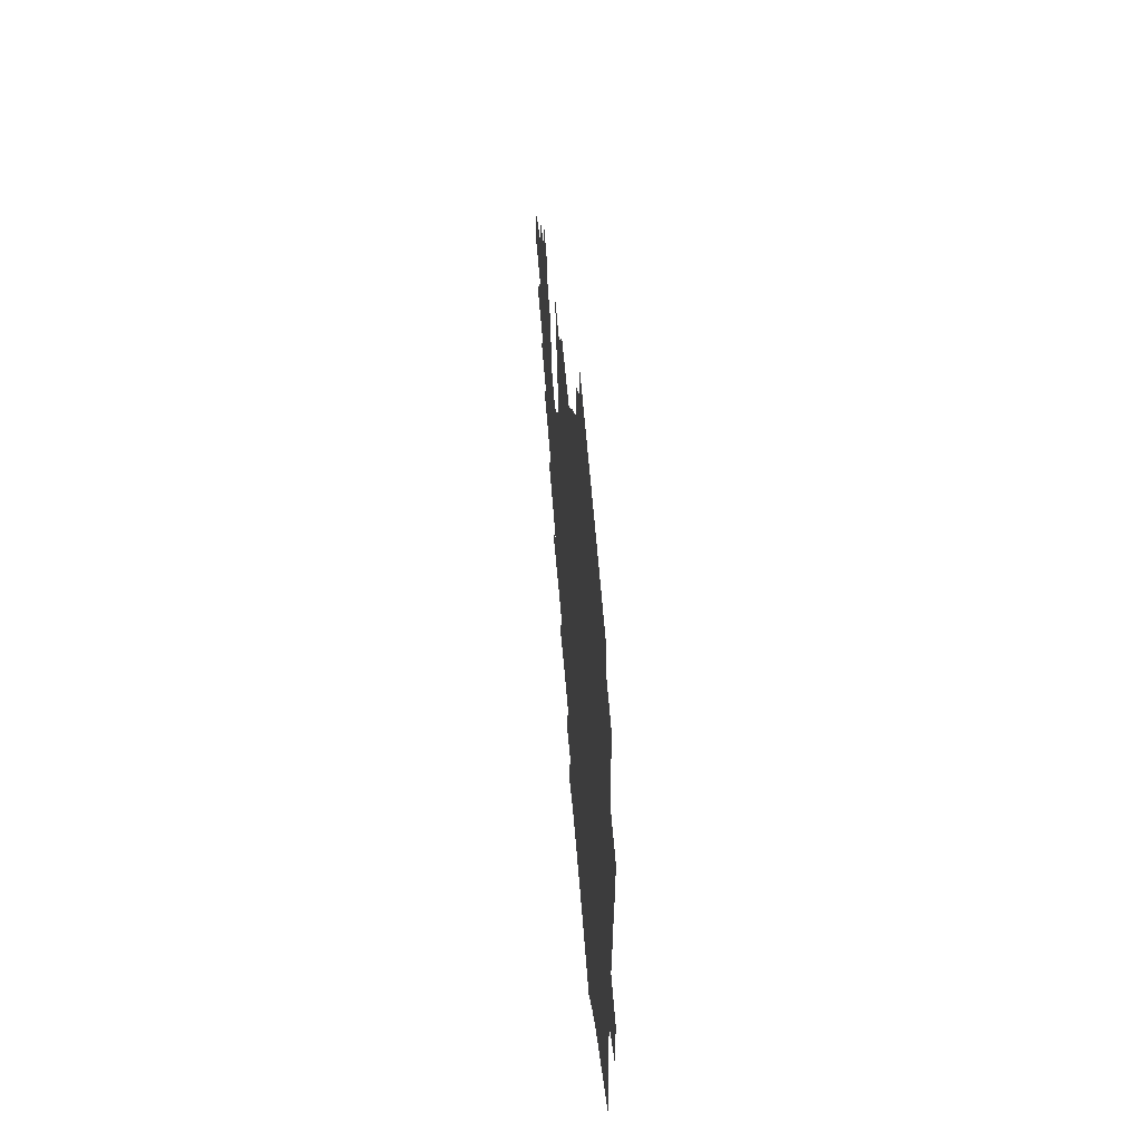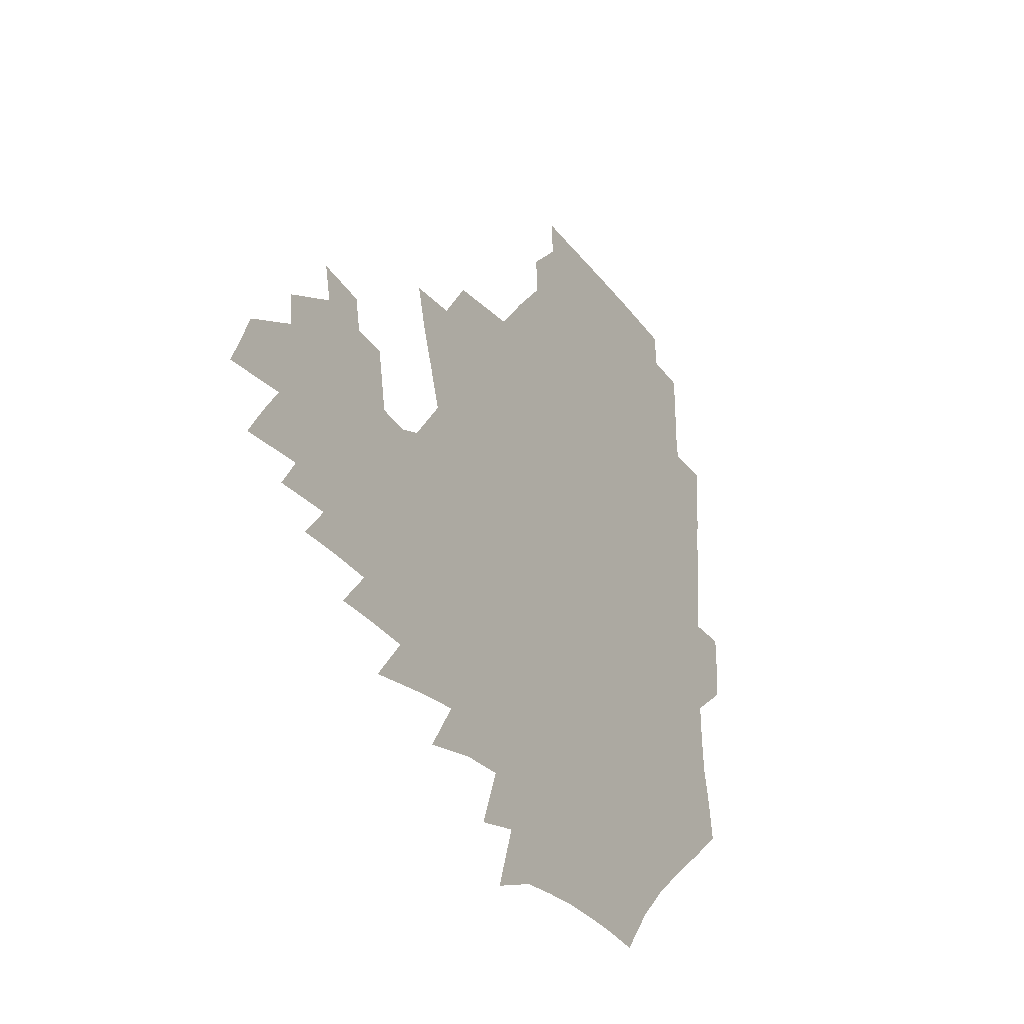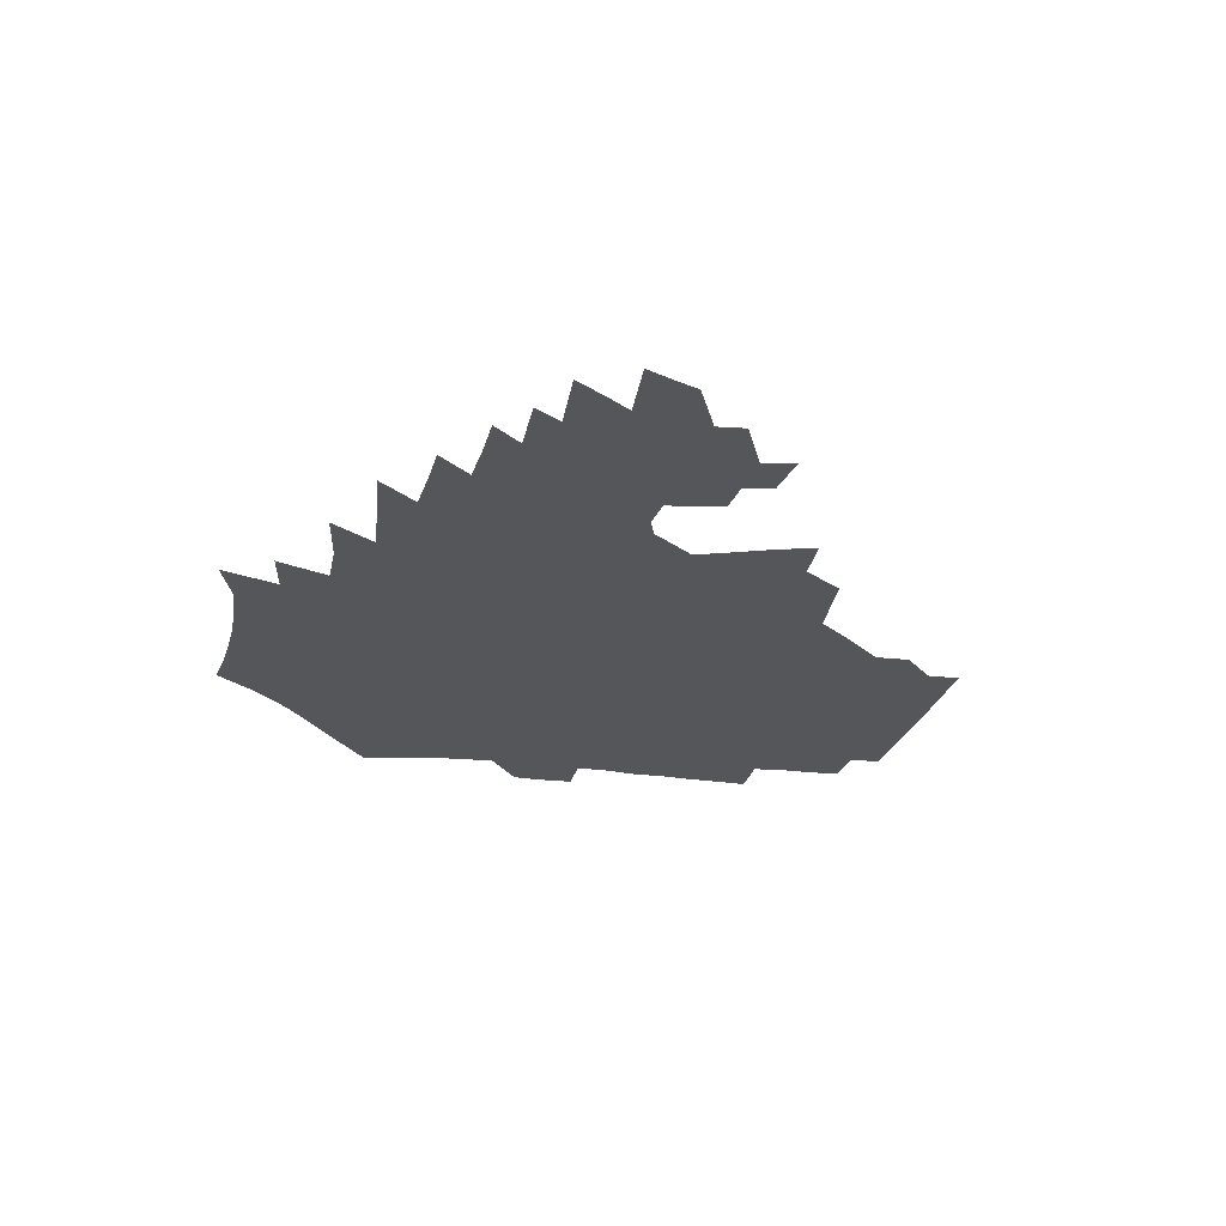
<metadata>
{"format":"obj","ext":"obj","renderer":"f3d","projection":"perspective","resolution":1024,"background":"white","views":[{"elev":55.1,"azim":-94.4,"up":"+Y"},{"elev":-27.4,"azim":120.5,"up":"+Y"},{"elev":-25.7,"azim":79.0,"up":"+Z"}]}
</metadata>
<code>
v 187.9 253.8 0
v 187.1 268.4 0
v 187.4 282.8 0
v 199.7 176 0
v 202.2 192 0
v 206 208.7 0
v 207.3 224.4 0
v 207.8 239.7 0
v 206.7 254.4 0
v 206.7 269.1 0
v 206.4 283.5 0
v 205.9 298.2 0
v 203.7 313.1 0
v 203.6 327.8 0
v 202.3 342.4 0
v 201.7 356.6 0
v 200.8 370.5 0
v 217.5 162.5 0
v 218.8 178.2 0
v 222.1 194.7 0
v 224.2 210.5 0
v 227.4 226.3 0
v 228.3 240.9 0
v 225.9 255.4 0
v 225.6 270 0
v 224.9 284.6 0
v 224.4 299.2 0
v 223.8 313.9 0
v 222.6 328.6 0
v 222.6 343.1 0
v 223 357.2 0
v 222.1 371.1 0
v 223.4 385.3 0
v 223 399.4 0
v 223.8 413.4 0
v 236.3 148.9 0
v 235.7 164.3 0
v 238 180.6 0
v 239.4 196.2 0
v 241 211.6 0
v 242.4 226.7 0
v 244.8 241.9 0
v 242.7 256.2 0
v 241.3 270.7 0
v 240.7 285.3 0
v 241.8 300 0
v 240.3 314.7 0
v 239.9 329.5 0
v 240.7 344.1 0
v 240.9 358.5 0
v 240.6 372.8 0
v 241.3 387.1 0
v 241.8 401.2 0
v 243.1 415.1 0
v 243.6 428.9 0
v 254.9 134.8 0
v 255.7 151.5 0
v 256 167.3 0
v 256.3 182.7 0
v 257.2 198.1 0
v 257.7 213 0
v 258.1 227.7 0
v 259.1 242.4 0
v 258.2 256.7 0
v 257.2 271.3 0
v 256.7 286 0
v 256 300.8 0
v 255.9 315.6 0
v 256.7 330.4 0
v 256.8 345 0
v 257.3 359.5 0
v 257.1 374 0
v 257.5 388.4 0
v 258.5 402.7 0
v 259.4 416.7 0
v 260.4 430.4 0
v 271.7 119 0
v 274 138.6 0
v 273.8 154.4 0
v 273.3 169.6 0
v 273.7 184.9 0
v 273.2 199.4 0
v 273.7 214.2 0
v 273.7 228.6 0
v 273.6 242.9 0
v 272.5 257.3 0
v 271.6 271.9 0
v 271 286.6 0
v 271 301.3 0
v 271 316.1 0
v 271.6 331 0
v 271.7 345.7 0
v 271.5 360.3 0
v 272.6 375 0
v 272.8 389.4 0
v 274.5 403.9 0
v 274.6 417.9 0
v 276.2 431.8 0
v 287.2 100 0
v 289.3 122.8 0
v 289.8 140.6 0
v 289.3 156.1 0
v 289.5 171.8 0
v 289.1 186.4 0
v 288.9 200.9 0
v 288.7 215.1 0
v 288.9 229.3 0
v 287.9 243.4 0
v 287 257.6 0
v 285.9 272.3 0
v 286 286.9 0
v 285.6 301.7 0
v 285.7 316.6 0
v 286.2 331.4 0
v 286.4 346.3 0
v 287.1 361.1 0
v 287.3 375.8 0
v 288.4 390.5 0
v 288.8 404.8 0
v 289.8 419.1 0
v 290.5 432.8 0
v 304.5 102.6 0
v 305.3 125.4 0
v 304.9 142.3 0
v 304.2 157.7 0
v 303.9 173.1 0
v 303.6 187.8 0
v 302.9 201.7 0
v 303.4 216.2 0
v 303.6 230 0
v 302.3 243.7 0
v 301.2 258 0
v 300.4 272.5 0
v 300.3 287.1 0
v 300 302.1 0
v 300.5 316.9 0
v 300.6 331.8 0
v 301.2 346.7 0
v 301.7 361.5 0
v 302.1 376.3 0
v 302.9 391.1 0
v 303.2 405.4 0
v 304.2 419.8 0
v 304.8 433.7 0
v 321.4 104 0
v 320.3 126 0
v 319.3 143.1 0
v 318.5 159 0
v 318 174.4 0
v 317.4 188.9 0
v 317.1 203 0
v 317.1 216.9 0
v 317.2 230.5 0
v 316.4 243.9 0
v 315.5 257.9 0
v 314.6 272.6 0
v 314.4 287.4 0
v 314.3 302.3 0
v 314.7 317.1 0
v 315.2 331.9 0
v 315.7 346.8 0
v 316.4 361.7 0
v 316.8 376.6 0
v 317.5 391.6 0
v 318.1 406.2 0
v 318.7 420.4 0
v 319.2 434.4 0
v 338.3 104.9 0
v 335.6 126 0
v 333.9 143.1 0
v 332.5 159.6 0
v 331.5 175.4 0
v 330.8 189.5 0
v 330.3 203.6 0
v 330 217.3 0
v 330 230.9 0
v 329.6 244.1 0
v 329.2 257.7 0
v 328.5 272.5 0
v 328.2 287.9 0
v 328.5 302.3 0
v 329.1 316.9 0
v 329.8 331.8 0
v 330.4 346.8 0
v 331.1 361.7 0
v 331.8 376.7 0
v 332.3 391.8 0
v 333 406.5 0
v 333.4 421 0
v 333.8 435.1 0
v 355.5 104.8 0
v 351.3 125.9 0
v 348.6 143.7 0
v 346.8 159.6 0
v 345.1 175.7 0
v 344.1 190.1 0
v 343.4 204.1 0
v 342.9 217.9 0
v 342.6 231.2 0
v 342.5 244.3 0
v 342.3 257.8 0
v 342.2 272.2 0
v 342.1 287.4 0
v 342.7 301.9 0
v 343.5 316.5 0
v 344.6 331.3 0
v 345.3 346.5 0
v 346.3 361.5 0
v 347.2 376.6 0
v 347.8 391.8 0
v 348 407 0
v 348.6 421.6 0
v 349.1 436.1 0
v 373.2 103.9 0
v 367.9 125.3 0
v 363.8 144 0
v 361.1 160.2 0
v 358.6 176.3 0
v 357.6 190.1 0
v 356.4 204.4 0
v 355.6 218.2 0
v 355.2 231.7 0
v 355.1 244.4 0
v 355.3 257.6 0
v 355.6 271.8 0
v 356.2 286.2 0
v 357 300.9 0
v 358.1 315.6 0
v 359.4 330.7 0
v 360.6 345.7 0
v 361.8 360.9 0
v 363 376.2 0
v 363.8 391.7 0
v 364.3 407 0
v 396.1 96.62 0
v 387 122.7 0
v 379.6 144.5 0
v 375.8 160.7 0
v 372.9 176.3 0
v 370.6 191.3 0
v 369.5 204.7 0
v 368.2 218.8 0
v 367.6 231.8 0
v 367.4 244.5 0
v 368 257.5 0
v 368.8 271.1 0
v 369.8 285 0
v 371.1 299.3 0
v 372.6 314.3 0
v 374.3 329.6 0
v 376 344.7 0
v 377.5 359.9 0
v 379.2 375.4 0
v 408.7 119 0
v 399.3 142.6 0
v 391.3 161.3 0
v 387.6 176.4 0
v 385 191 0
v 382.5 205.4 0
v 380.6 219.2 0
v 379.9 232 0
v 379.9 244.5 0
v 380.6 257.1 0
v 381.7 270.2 0
v 383.1 283.7 0
v 385 298.1 0
v 387 312.9 0
v 389.2 328.1 0
v 391.3 343.2 0
v 393.7 358.5 0
v 419.8 142.6 0
v 410.4 160.2 0
v 405.3 175 0
v 401.6 189.7 0
v 397.4 204.5 0
v 394.8 218.4 0
v 394.5 231.1 0
v 393.7 244.1 0
v 393.7 256.8 0
v 395 269.6 0
v 396.8 282.9 0
v 398.7 296.6 0
v 401.5 311.3 0
v 404 326.1 0
v 406.9 341.4 0
v 410.7 357.3 0
v 447 138.5 0
v 433.5 158.4 0
v 423.9 174.3 0
v 420.1 188.1 0
v 414.1 203.2 0
v 408.9 218.1 0
v 408.2 230.6 0
v 407.7 243.3 0
v 408.3 255.9 0
v 409.2 268.6 0
v 410.5 281.6 0
v 412.9 294.9 0
v 416.7 309.4 0
v 419.5 324.2 0
v 423.2 339.7 0
v 428.2 356.1 0
v 458.2 156.6 0
v 448.2 172.1 0
v 441.1 186.2 0
v 433.4 201.3 0
v 425.5 216.9 0
v 422.5 230 0
v 421.4 242.5 0
v 422.7 254.6 0
v 423.6 267 0
v 424.9 279.7 0
v 428.7 292.6 0
v 432.9 307 0
v 436.9 322.4 0
v 441.3 338.3 0
v 485.8 153.6 0
v 470.8 171.4 0
v 461 185.7 0
v 454.1 199.3 0
v 445 214.8 0
v 439.4 228.5 0
v 437.8 240.7 0
v 438.6 252.6 0
v 439.1 264.7 0
v 442.6 276.2 0
v 447 287.8 0
v 452.5 304 0
v 458.5 321.1 0
v 463 337.7 0
v 490 173 0
v 479 187.1 0
v 470.4 200.4 0
v 464 213.2 0
v 456.6 227.1 0
v 453.4 239.1 0
v 455 249.7 0
v 457.5 259.9 0
v 462.3 268.6 0
v 510.1 174.2 0
v 496.8 189.1 0
v 487.2 201.9 0
v 477.9 215 0
v 472.1 226.8 0
v 468.2 238 0
v 467.4 248 0
v 468.7 257 0
v 472.2 265.2 0
v 515.6 190.7 0
v 506.3 202.9 0
v 498.6 214.9 0
v 491.6 226.3 0
v 487.6 237 0
v 484.8 247.1 0
v 484.4 256.9 0
v 486.4 267.2 0
v 488.6 279.4 0
v 490.9 292.4 0
v 536 191.5 0
v 524.6 204.6 0
v 520.4 215.6 0
v 512.8 227 0
v 508.7 237.9 0
v 506.6 248.8 0
v 505.5 259.7 0
v 503.9 270.6 0
v 504.2 281.9 0
v 505.8 294.2 0
v 508.4 307.3 0
v 551.8 204.6 0
v 543.5 216.6 0
v 537.4 228.1 0
v 532.1 239.3 0
v 529.6 250.3 0
v 527.5 261.4 0
v 526 272.9 0
v 526.9 284.6 0
v 526.7 296.6 0
v 529.8 310.9 0
v 573.6 215.6 0
v 565.2 228 0
v 556.1 240.4 0
v 553.4 251.2 0
v 551.2 262.1 0
v 550.7 272.9 0
v 551.9 285.5 0
v 585.9 239 0
v 580.4 250.6 0
v 575.5 262 0
f 8 9 1
f 1 9 2
f 9 10 2
f 2 10 3
f 10 11 3
f 18 19 4
f 4 19 5
f 19 20 5
f 5 20 6
f 20 21 6
f 6 21 7
f 21 22 7
f 7 22 8
f 22 23 8
f 8 23 9
f 23 24 9
f 9 24 10
f 24 25 10
f 10 25 11
f 25 26 11
f 11 26 12
f 26 27 12
f 12 27 13
f 27 28 13
f 13 28 14
f 28 29 14
f 14 29 15
f 29 30 15
f 15 30 16
f 30 31 16
f 16 31 17
f 31 32 17
f 36 37 18
f 18 37 19
f 37 38 19
f 19 38 20
f 38 39 20
f 20 39 21
f 39 40 21
f 21 40 22
f 40 41 22
f 22 41 23
f 41 42 23
f 23 42 24
f 42 43 24
f 24 43 25
f 43 44 25
f 25 44 26
f 44 45 26
f 26 45 27
f 45 46 27
f 27 46 28
f 46 47 28
f 28 47 29
f 47 48 29
f 29 48 30
f 48 49 30
f 30 49 31
f 49 50 31
f 31 50 32
f 50 51 32
f 32 51 33
f 51 52 33
f 33 52 34
f 52 53 34
f 34 53 35
f 53 54 35
f 56 57 36
f 36 57 37
f 57 58 37
f 37 58 38
f 58 59 38
f 38 59 39
f 59 60 39
f 39 60 40
f 60 61 40
f 40 61 41
f 61 62 41
f 41 62 42
f 62 63 42
f 42 63 43
f 63 64 43
f 43 64 44
f 64 65 44
f 44 65 45
f 65 66 45
f 45 66 46
f 66 67 46
f 46 67 47
f 67 68 47
f 47 68 48
f 68 69 48
f 48 69 49
f 69 70 49
f 49 70 50
f 70 71 50
f 50 71 51
f 71 72 51
f 51 72 52
f 72 73 52
f 52 73 53
f 73 74 53
f 53 74 54
f 74 75 54
f 54 75 55
f 75 76 55
f 77 78 56
f 56 78 57
f 78 79 57
f 57 79 58
f 79 80 58
f 58 80 59
f 80 81 59
f 59 81 60
f 81 82 60
f 60 82 61
f 82 83 61
f 61 83 62
f 83 84 62
f 62 84 63
f 84 85 63
f 63 85 64
f 85 86 64
f 64 86 65
f 86 87 65
f 65 87 66
f 87 88 66
f 66 88 67
f 88 89 67
f 67 89 68
f 89 90 68
f 68 90 69
f 90 91 69
f 69 91 70
f 91 92 70
f 70 92 71
f 92 93 71
f 71 93 72
f 93 94 72
f 72 94 73
f 94 95 73
f 73 95 74
f 95 96 74
f 74 96 75
f 96 97 75
f 75 97 76
f 97 98 76
f 99 100 77
f 77 100 78
f 100 101 78
f 78 101 79
f 101 102 79
f 79 102 80
f 102 103 80
f 80 103 81
f 103 104 81
f 81 104 82
f 104 105 82
f 82 105 83
f 105 106 83
f 83 106 84
f 106 107 84
f 84 107 85
f 107 108 85
f 85 108 86
f 108 109 86
f 86 109 87
f 109 110 87
f 87 110 88
f 110 111 88
f 88 111 89
f 111 112 89
f 89 112 90
f 112 113 90
f 90 113 91
f 113 114 91
f 91 114 92
f 114 115 92
f 92 115 93
f 115 116 93
f 93 116 94
f 116 117 94
f 94 117 95
f 117 118 95
f 95 118 96
f 118 119 96
f 96 119 97
f 119 120 97
f 97 120 98
f 120 121 98
f 99 122 100
f 122 123 100
f 100 123 101
f 123 124 101
f 101 124 102
f 124 125 102
f 102 125 103
f 125 126 103
f 103 126 104
f 126 127 104
f 104 127 105
f 127 128 105
f 105 128 106
f 128 129 106
f 106 129 107
f 129 130 107
f 107 130 108
f 130 131 108
f 108 131 109
f 131 132 109
f 109 132 110
f 132 133 110
f 110 133 111
f 133 134 111
f 111 134 112
f 134 135 112
f 112 135 113
f 135 136 113
f 113 136 114
f 136 137 114
f 114 137 115
f 137 138 115
f 115 138 116
f 138 139 116
f 116 139 117
f 139 140 117
f 117 140 118
f 140 141 118
f 118 141 119
f 141 142 119
f 119 142 120
f 142 143 120
f 120 143 121
f 143 144 121
f 122 145 123
f 145 146 123
f 123 146 124
f 146 147 124
f 124 147 125
f 147 148 125
f 125 148 126
f 148 149 126
f 126 149 127
f 149 150 127
f 127 150 128
f 150 151 128
f 128 151 129
f 151 152 129
f 129 152 130
f 152 153 130
f 130 153 131
f 153 154 131
f 131 154 132
f 154 155 132
f 132 155 133
f 155 156 133
f 133 156 134
f 156 157 134
f 134 157 135
f 157 158 135
f 135 158 136
f 158 159 136
f 136 159 137
f 159 160 137
f 137 160 138
f 160 161 138
f 138 161 139
f 161 162 139
f 139 162 140
f 162 163 140
f 140 163 141
f 163 164 141
f 141 164 142
f 164 165 142
f 142 165 143
f 165 166 143
f 143 166 144
f 166 167 144
f 145 168 146
f 168 169 146
f 146 169 147
f 169 170 147
f 147 170 148
f 170 171 148
f 148 171 149
f 171 172 149
f 149 172 150
f 172 173 150
f 150 173 151
f 173 174 151
f 151 174 152
f 174 175 152
f 152 175 153
f 175 176 153
f 153 176 154
f 176 177 154
f 154 177 155
f 177 178 155
f 155 178 156
f 178 179 156
f 156 179 157
f 179 180 157
f 157 180 158
f 180 181 158
f 158 181 159
f 181 182 159
f 159 182 160
f 182 183 160
f 160 183 161
f 183 184 161
f 161 184 162
f 184 185 162
f 162 185 163
f 185 186 163
f 163 186 164
f 186 187 164
f 164 187 165
f 187 188 165
f 165 188 166
f 188 189 166
f 166 189 167
f 189 190 167
f 168 191 169
f 191 192 169
f 169 192 170
f 192 193 170
f 170 193 171
f 193 194 171
f 171 194 172
f 194 195 172
f 172 195 173
f 195 196 173
f 173 196 174
f 196 197 174
f 174 197 175
f 197 198 175
f 175 198 176
f 198 199 176
f 176 199 177
f 199 200 177
f 177 200 178
f 200 201 178
f 178 201 179
f 201 202 179
f 179 202 180
f 202 203 180
f 180 203 181
f 203 204 181
f 181 204 182
f 204 205 182
f 182 205 183
f 205 206 183
f 183 206 184
f 206 207 184
f 184 207 185
f 207 208 185
f 185 208 186
f 208 209 186
f 186 209 187
f 209 210 187
f 187 210 188
f 210 211 188
f 188 211 189
f 211 212 189
f 189 212 190
f 212 213 190
f 191 214 192
f 214 215 192
f 192 215 193
f 215 216 193
f 193 216 194
f 216 217 194
f 194 217 195
f 217 218 195
f 195 218 196
f 218 219 196
f 196 219 197
f 219 220 197
f 197 220 198
f 220 221 198
f 198 221 199
f 221 222 199
f 199 222 200
f 222 223 200
f 200 223 201
f 223 224 201
f 201 224 202
f 224 225 202
f 202 225 203
f 225 226 203
f 203 226 204
f 226 227 204
f 204 227 205
f 227 228 205
f 205 228 206
f 228 229 206
f 206 229 207
f 229 230 207
f 207 230 208
f 230 231 208
f 208 231 209
f 231 232 209
f 209 232 210
f 232 233 210
f 210 233 211
f 233 234 211
f 211 234 212
f 214 235 215
f 235 236 215
f 215 236 216
f 236 237 216
f 216 237 217
f 237 238 217
f 217 238 218
f 238 239 218
f 218 239 219
f 239 240 219
f 219 240 220
f 240 241 220
f 220 241 221
f 241 242 221
f 221 242 222
f 242 243 222
f 222 243 223
f 243 244 223
f 223 244 224
f 244 245 224
f 224 245 225
f 245 246 225
f 225 246 226
f 246 247 226
f 226 247 227
f 247 248 227
f 227 248 228
f 248 249 228
f 228 249 229
f 249 250 229
f 229 250 230
f 250 251 230
f 230 251 231
f 251 252 231
f 231 252 232
f 252 253 232
f 232 253 233
f 236 254 237
f 254 255 237
f 237 255 238
f 255 256 238
f 238 256 239
f 256 257 239
f 239 257 240
f 257 258 240
f 240 258 241
f 258 259 241
f 241 259 242
f 259 260 242
f 242 260 243
f 260 261 243
f 243 261 244
f 261 262 244
f 244 262 245
f 262 263 245
f 245 263 246
f 263 264 246
f 246 264 247
f 264 265 247
f 247 265 248
f 265 266 248
f 248 266 249
f 266 267 249
f 249 267 250
f 267 268 250
f 250 268 251
f 268 269 251
f 251 269 252
f 269 270 252
f 252 270 253
f 255 271 256
f 271 272 256
f 256 272 257
f 272 273 257
f 257 273 258
f 273 274 258
f 258 274 259
f 274 275 259
f 259 275 260
f 275 276 260
f 260 276 261
f 276 277 261
f 261 277 262
f 277 278 262
f 262 278 263
f 278 279 263
f 263 279 264
f 279 280 264
f 264 280 265
f 280 281 265
f 265 281 266
f 281 282 266
f 266 282 267
f 282 283 267
f 267 283 268
f 283 284 268
f 268 284 269
f 284 285 269
f 269 285 270
f 285 286 270
f 271 287 272
f 287 288 272
f 272 288 273
f 288 289 273
f 273 289 274
f 289 290 274
f 274 290 275
f 290 291 275
f 275 291 276
f 291 292 276
f 276 292 277
f 292 293 277
f 277 293 278
f 293 294 278
f 278 294 279
f 294 295 279
f 279 295 280
f 295 296 280
f 280 296 281
f 296 297 281
f 281 297 282
f 297 298 282
f 282 298 283
f 298 299 283
f 283 299 284
f 299 300 284
f 284 300 285
f 300 301 285
f 285 301 286
f 301 302 286
f 288 303 289
f 303 304 289
f 289 304 290
f 304 305 290
f 290 305 291
f 305 306 291
f 291 306 292
f 306 307 292
f 292 307 293
f 307 308 293
f 293 308 294
f 308 309 294
f 294 309 295
f 309 310 295
f 295 310 296
f 310 311 296
f 296 311 297
f 311 312 297
f 297 312 298
f 312 313 298
f 298 313 299
f 313 314 299
f 299 314 300
f 314 315 300
f 300 315 301
f 315 316 301
f 301 316 302
f 303 317 304
f 317 318 304
f 304 318 305
f 318 319 305
f 305 319 306
f 319 320 306
f 306 320 307
f 320 321 307
f 307 321 308
f 321 322 308
f 308 322 309
f 322 323 309
f 309 323 310
f 323 324 310
f 310 324 311
f 324 325 311
f 311 325 312
f 325 326 312
f 312 326 313
f 326 327 313
f 313 327 314
f 327 328 314
f 314 328 315
f 328 329 315
f 315 329 316
f 329 330 316
f 318 331 319
f 331 332 319
f 319 332 320
f 332 333 320
f 320 333 321
f 333 334 321
f 321 334 322
f 334 335 322
f 322 335 323
f 335 336 323
f 323 336 324
f 336 337 324
f 324 337 325
f 337 338 325
f 325 338 326
f 338 339 326
f 326 339 327
f 331 340 332
f 340 341 332
f 332 341 333
f 341 342 333
f 333 342 334
f 342 343 334
f 334 343 335
f 343 344 335
f 335 344 336
f 344 345 336
f 336 345 337
f 345 346 337
f 337 346 338
f 346 347 338
f 338 347 339
f 347 348 339
f 341 349 342
f 349 350 342
f 342 350 343
f 350 351 343
f 343 351 344
f 351 352 344
f 344 352 345
f 352 353 345
f 345 353 346
f 353 354 346
f 346 354 347
f 354 355 347
f 347 355 348
f 355 356 348
f 349 359 350
f 359 360 350
f 350 360 351
f 360 361 351
f 351 361 352
f 361 362 352
f 352 362 353
f 362 363 353
f 353 363 354
f 363 364 354
f 354 364 355
f 364 365 355
f 355 365 356
f 365 366 356
f 356 366 357
f 366 367 357
f 357 367 358
f 367 368 358
f 360 370 361
f 370 371 361
f 361 371 362
f 371 372 362
f 362 372 363
f 372 373 363
f 363 373 364
f 373 374 364
f 364 374 365
f 374 375 365
f 365 375 366
f 375 376 366
f 366 376 367
f 376 377 367
f 367 377 368
f 377 378 368
f 368 378 369
f 378 379 369
f 371 380 372
f 380 381 372
f 372 381 373
f 381 382 373
f 373 382 374
f 382 383 374
f 374 383 375
f 383 384 375
f 375 384 376
f 384 385 376
f 376 385 377
f 385 386 377
f 377 386 378
f 382 387 383
f 387 388 383
f 383 388 384
f 388 389 384
f 384 389 385

</code>
